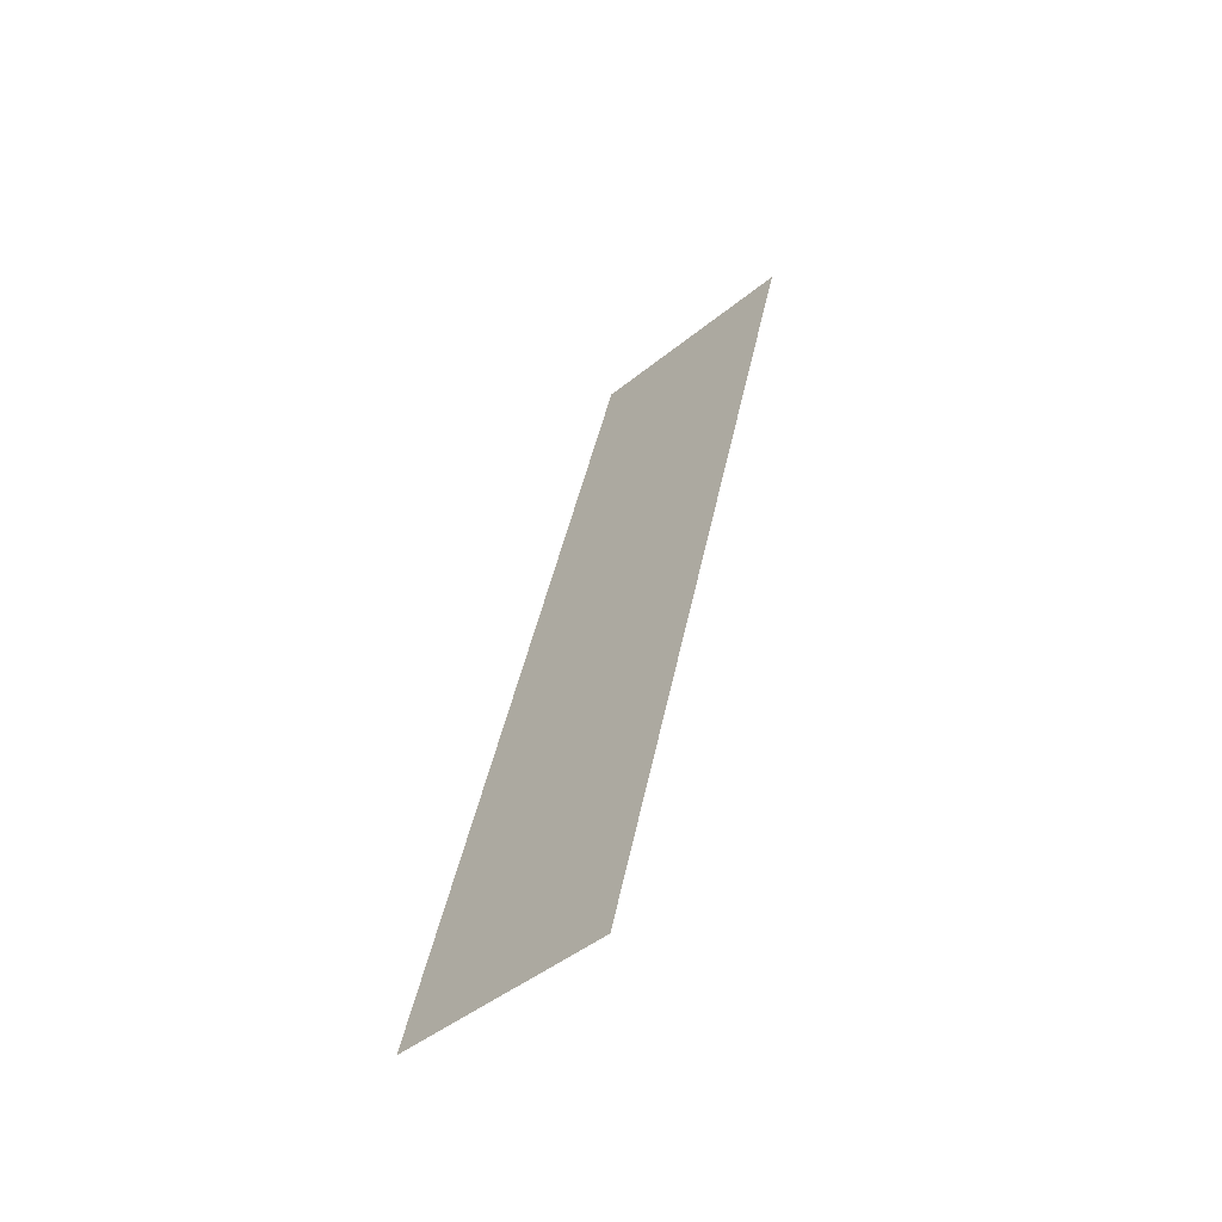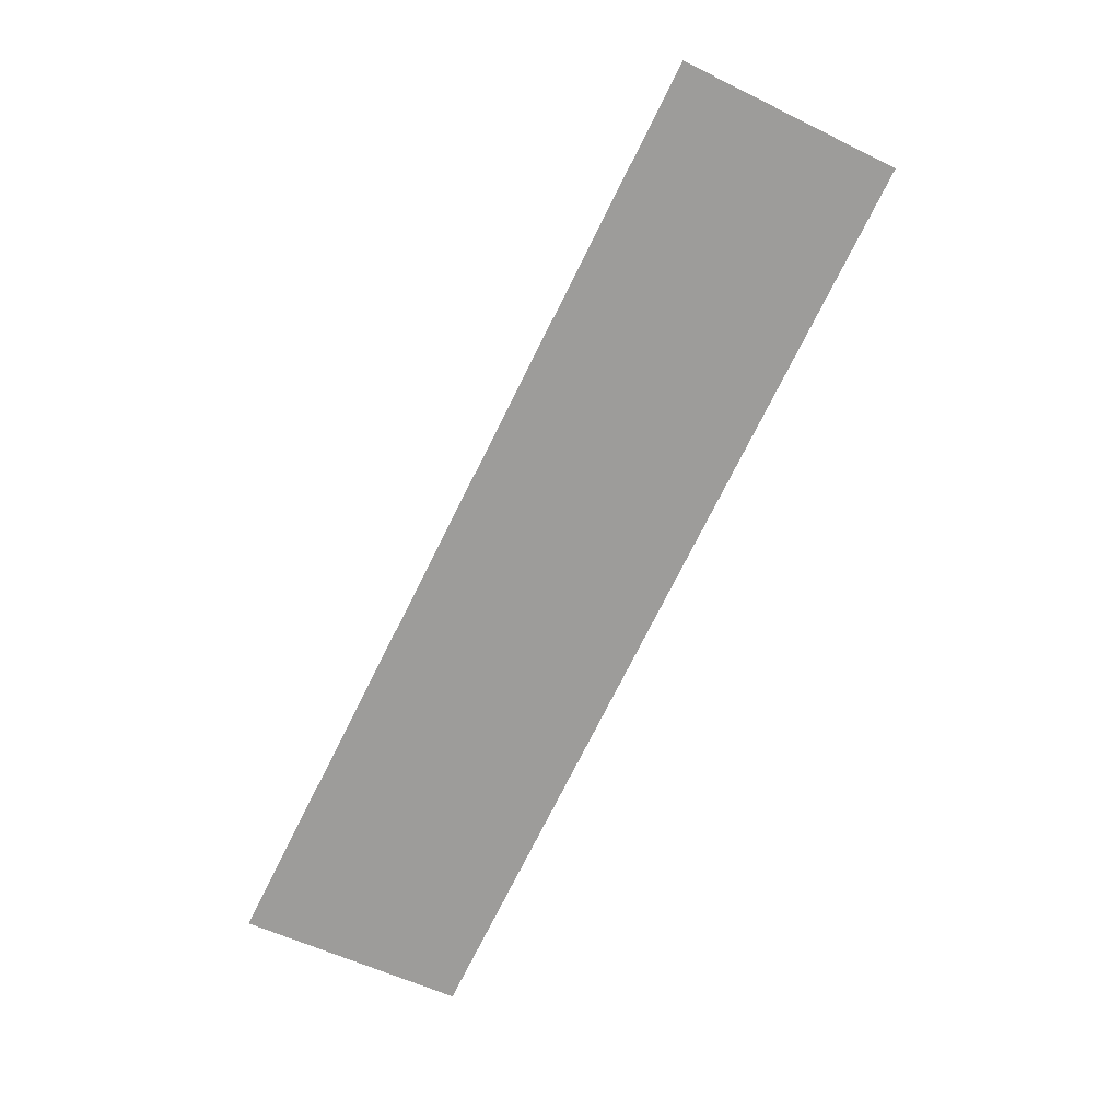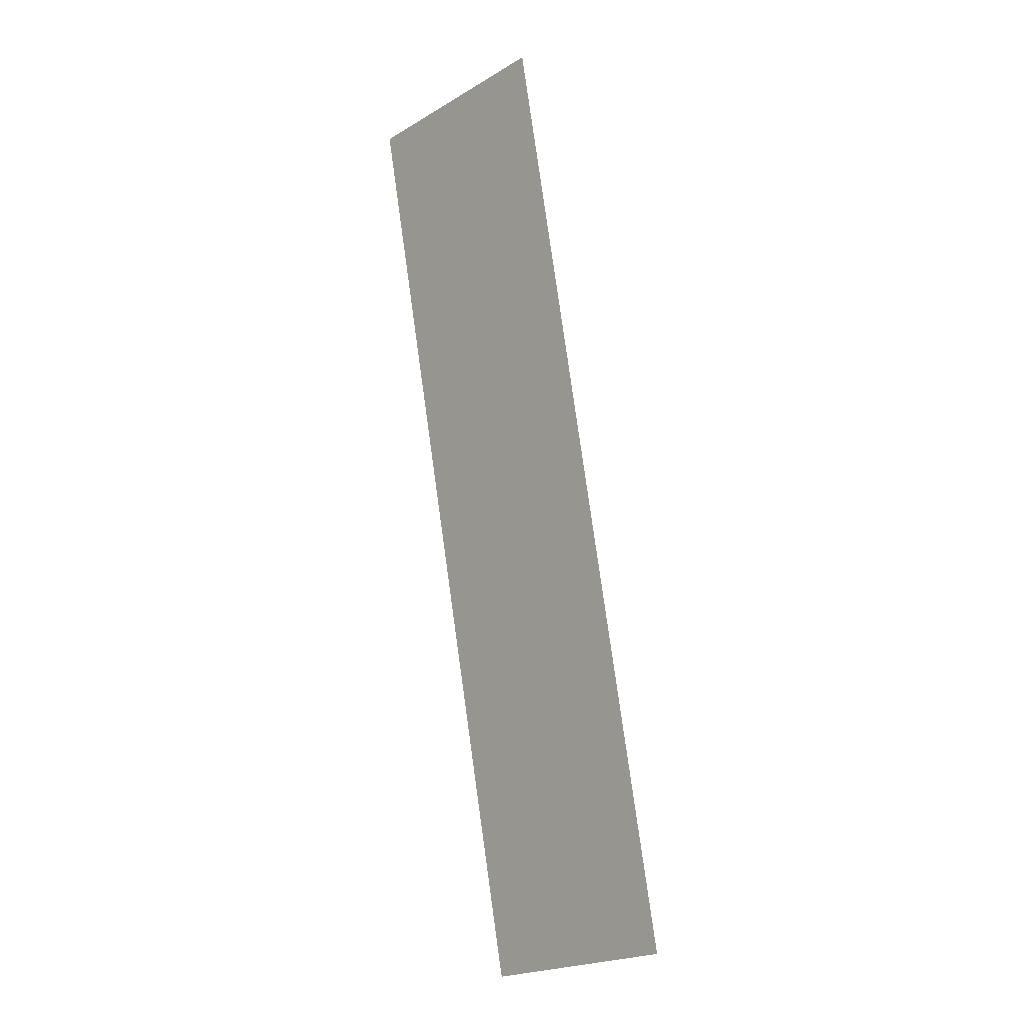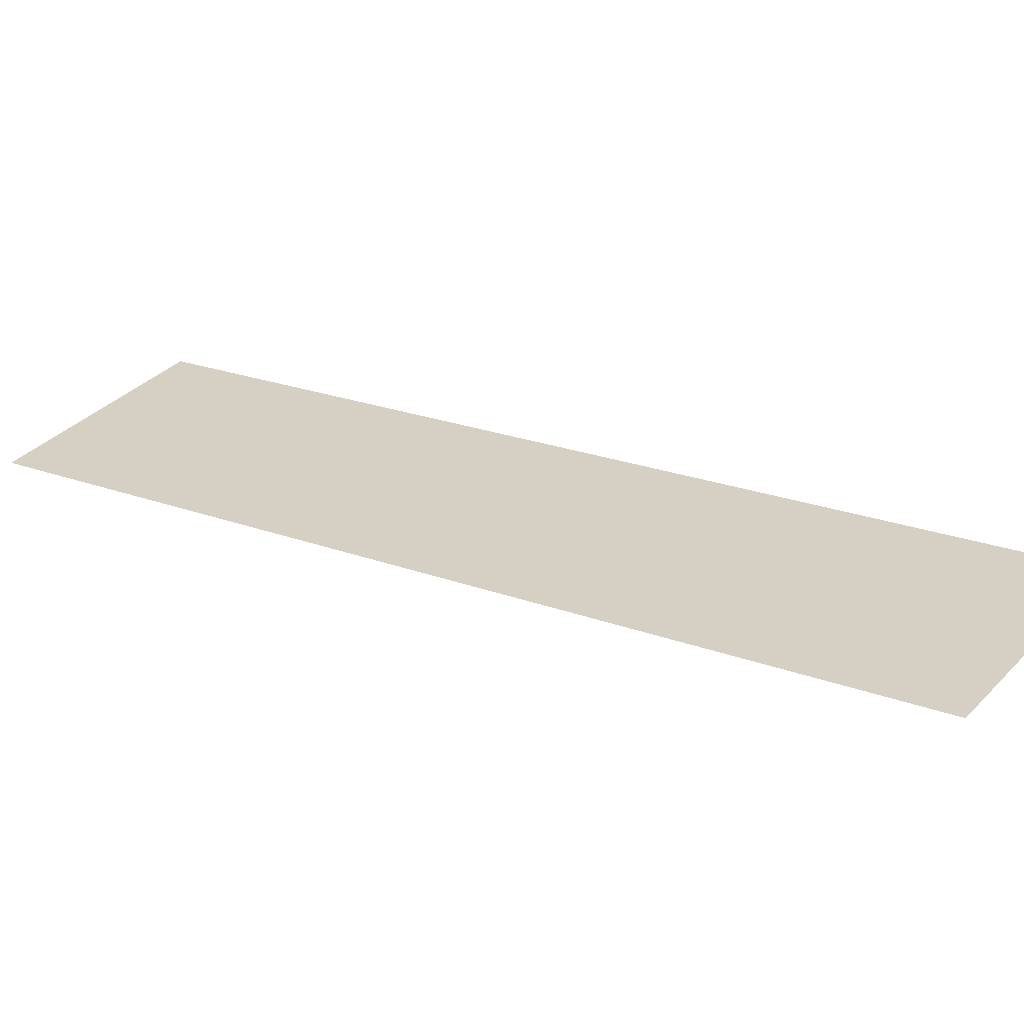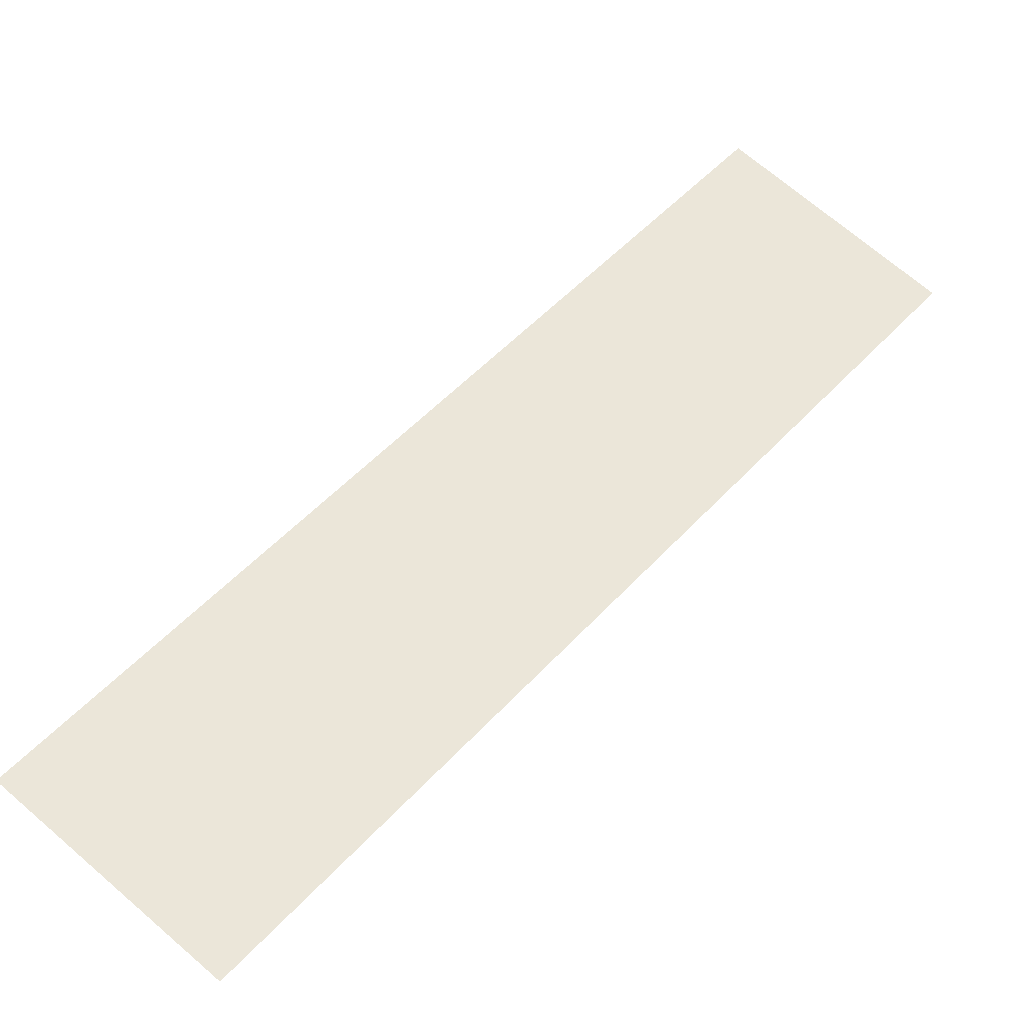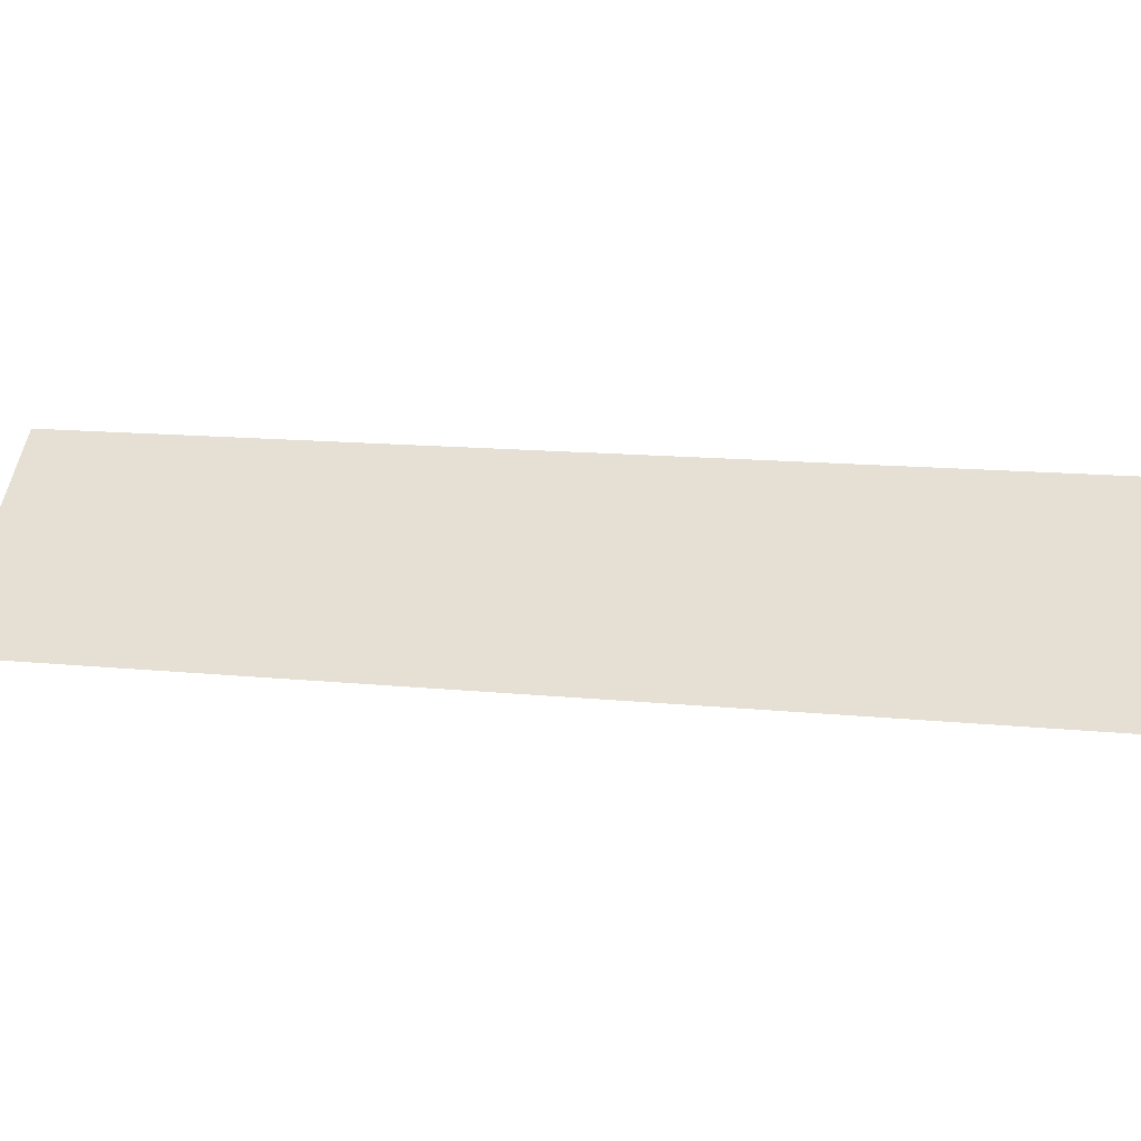
<metadata>
{"format":"obj","ext":"obj","renderer":"f3d","projection":"perspective","resolution":1024,"background":"white","views":[{"elev":-78.3,"azim":-135.8,"up":"+Y"},{"elev":8.2,"azim":170.7,"up":"+Y"},{"elev":13.6,"azim":48.9,"up":"+Y"},{"elev":38.5,"azim":-30.1,"up":"+Z"},{"elev":61.1,"azim":65.3,"up":"+Z"},{"elev":58.4,"azim":-54.2,"up":"+Z"}]}
</metadata>
<code>
o #ID1039
v 0.06321 -0.6182 0.3483
v 0.05626 -0.6097 0.3465
v 0.06084 -0.6193 0.3485
v 0.05863 -0.6086 0.3463
f 1 2 3
f 2 1 4

</code>
